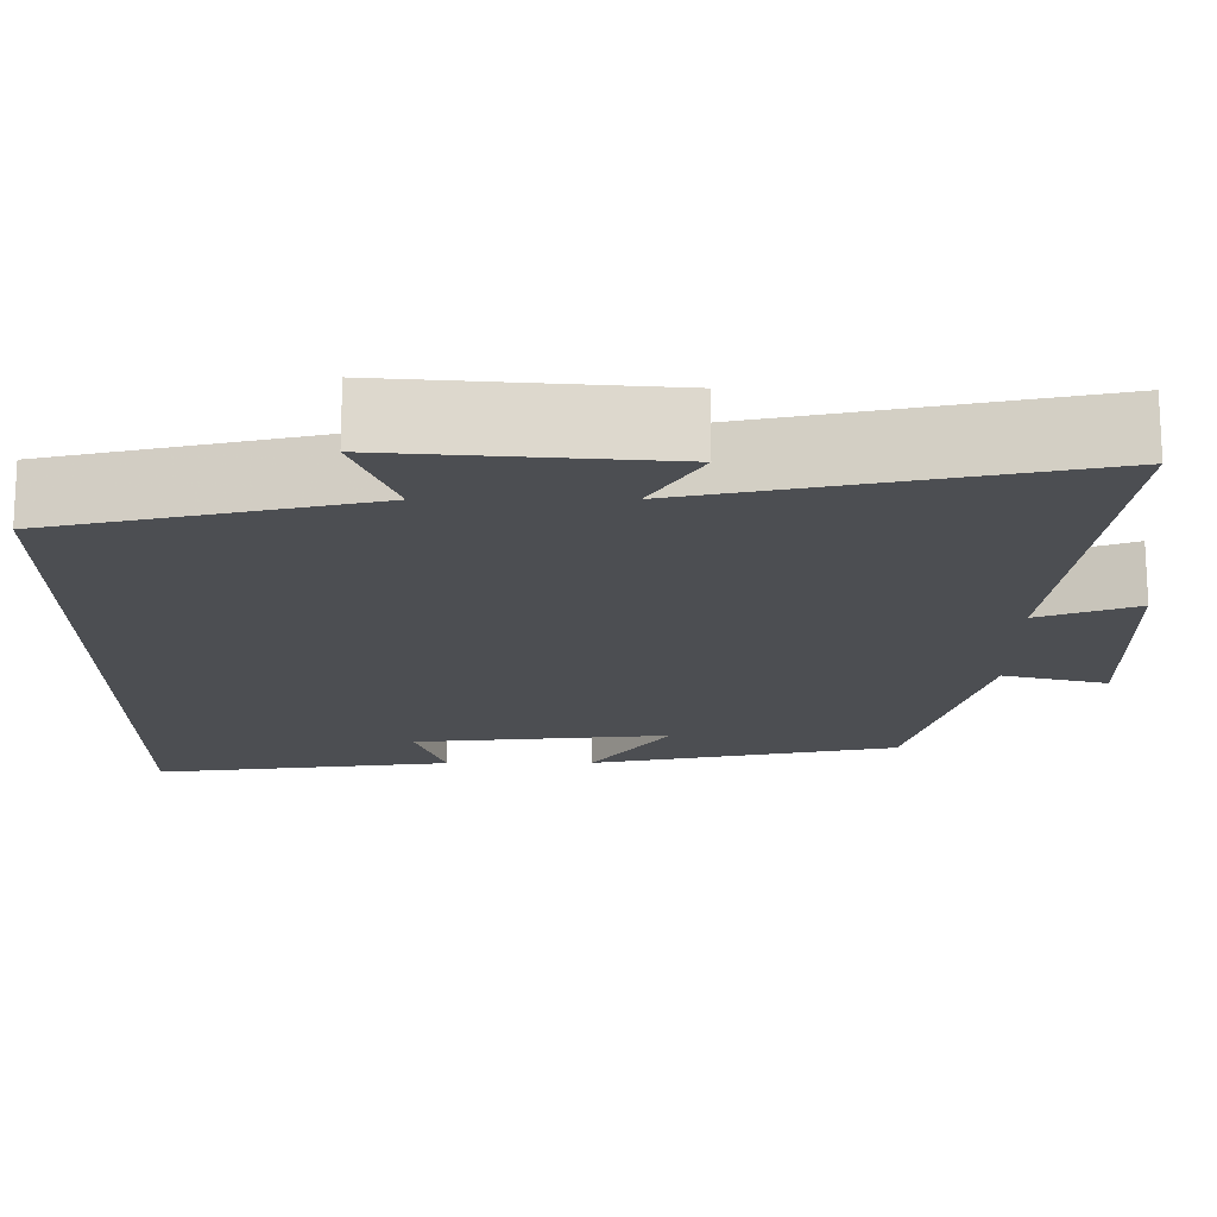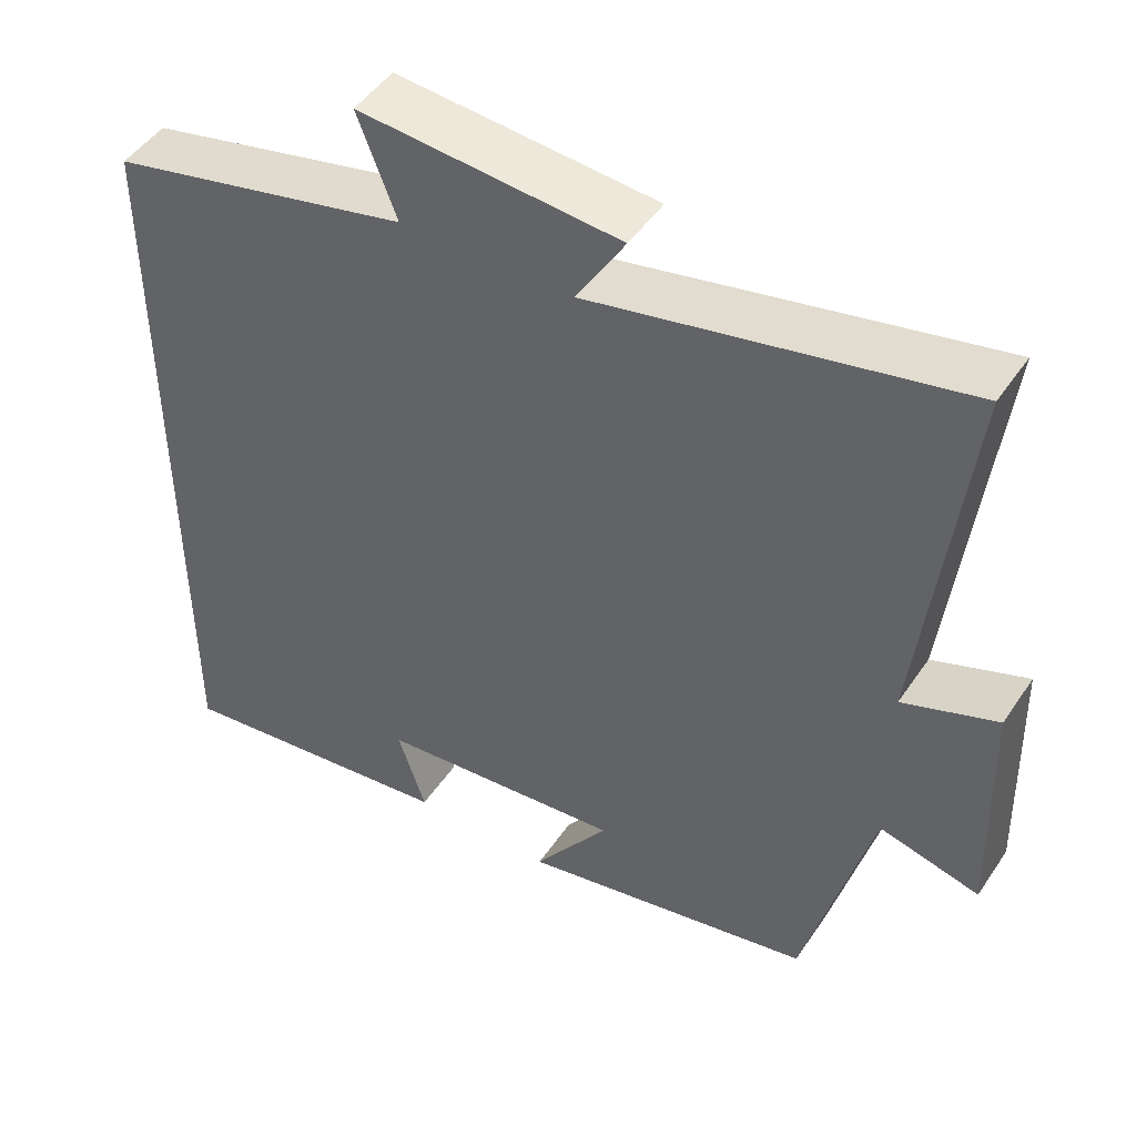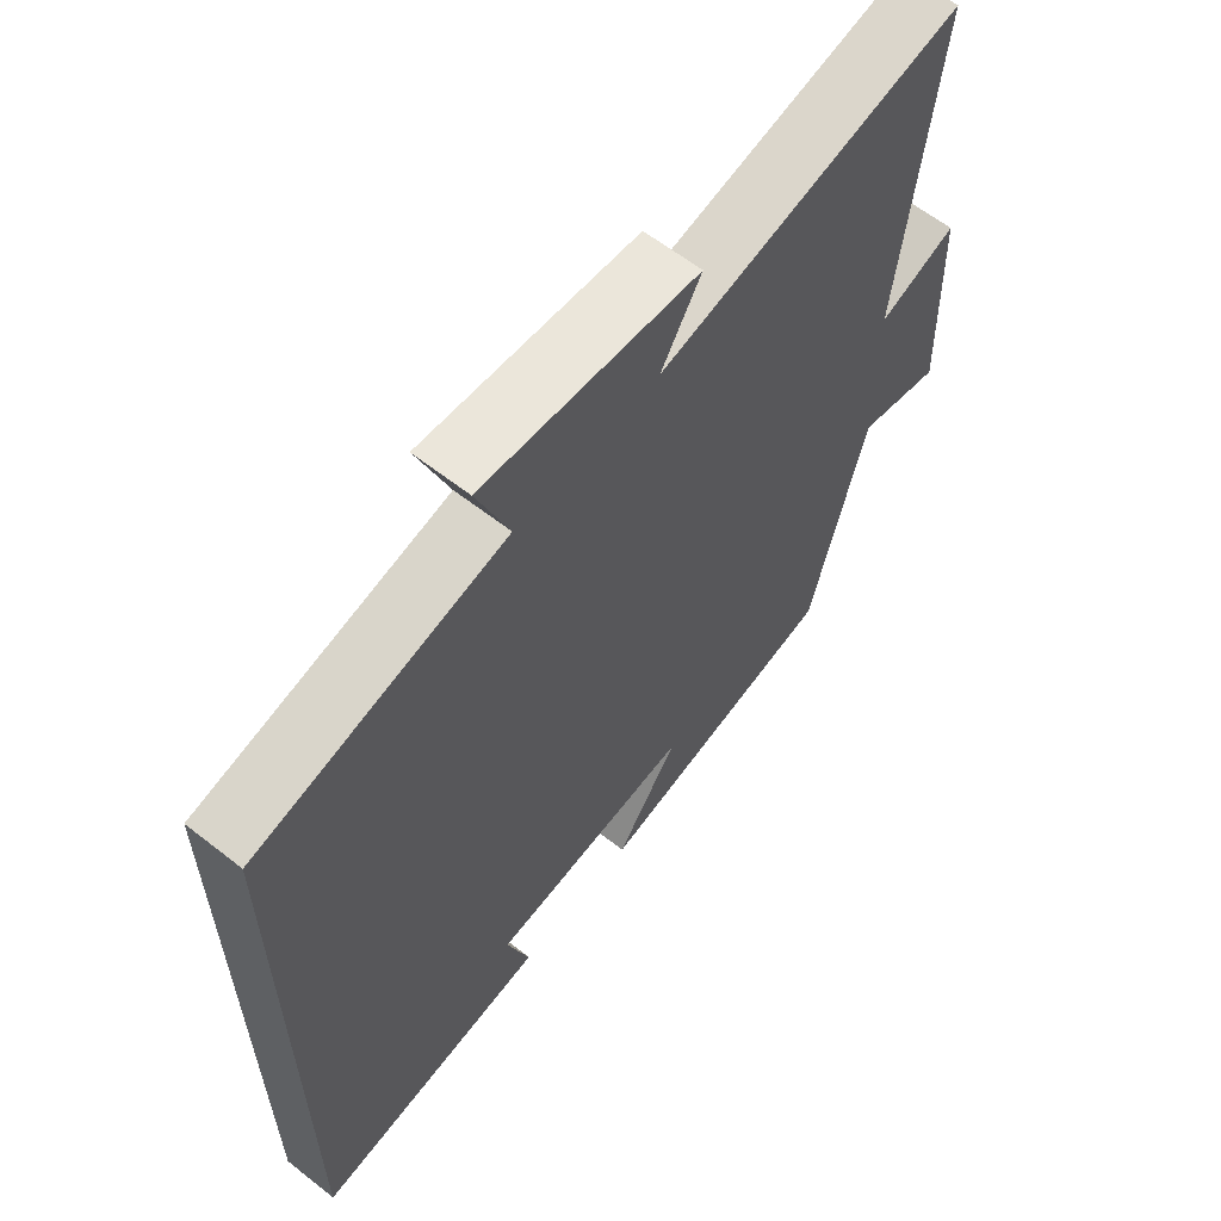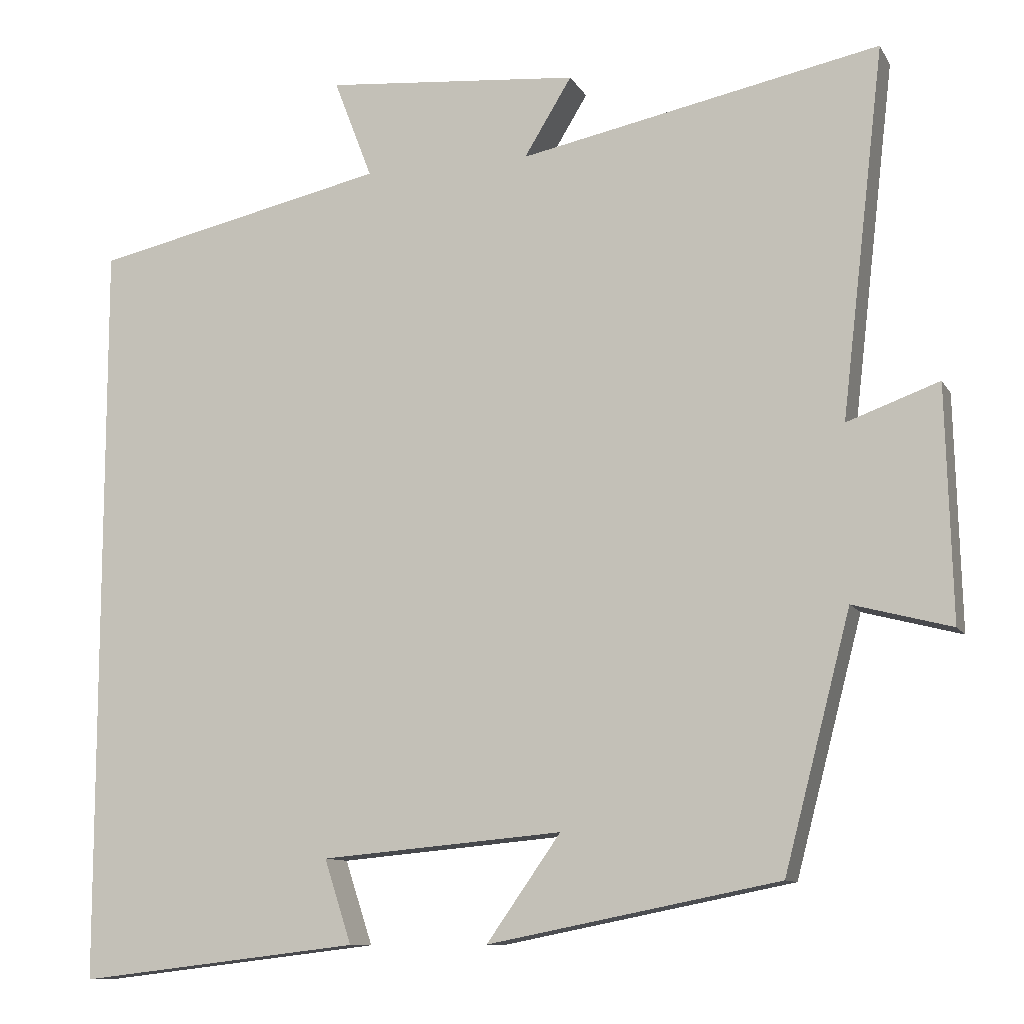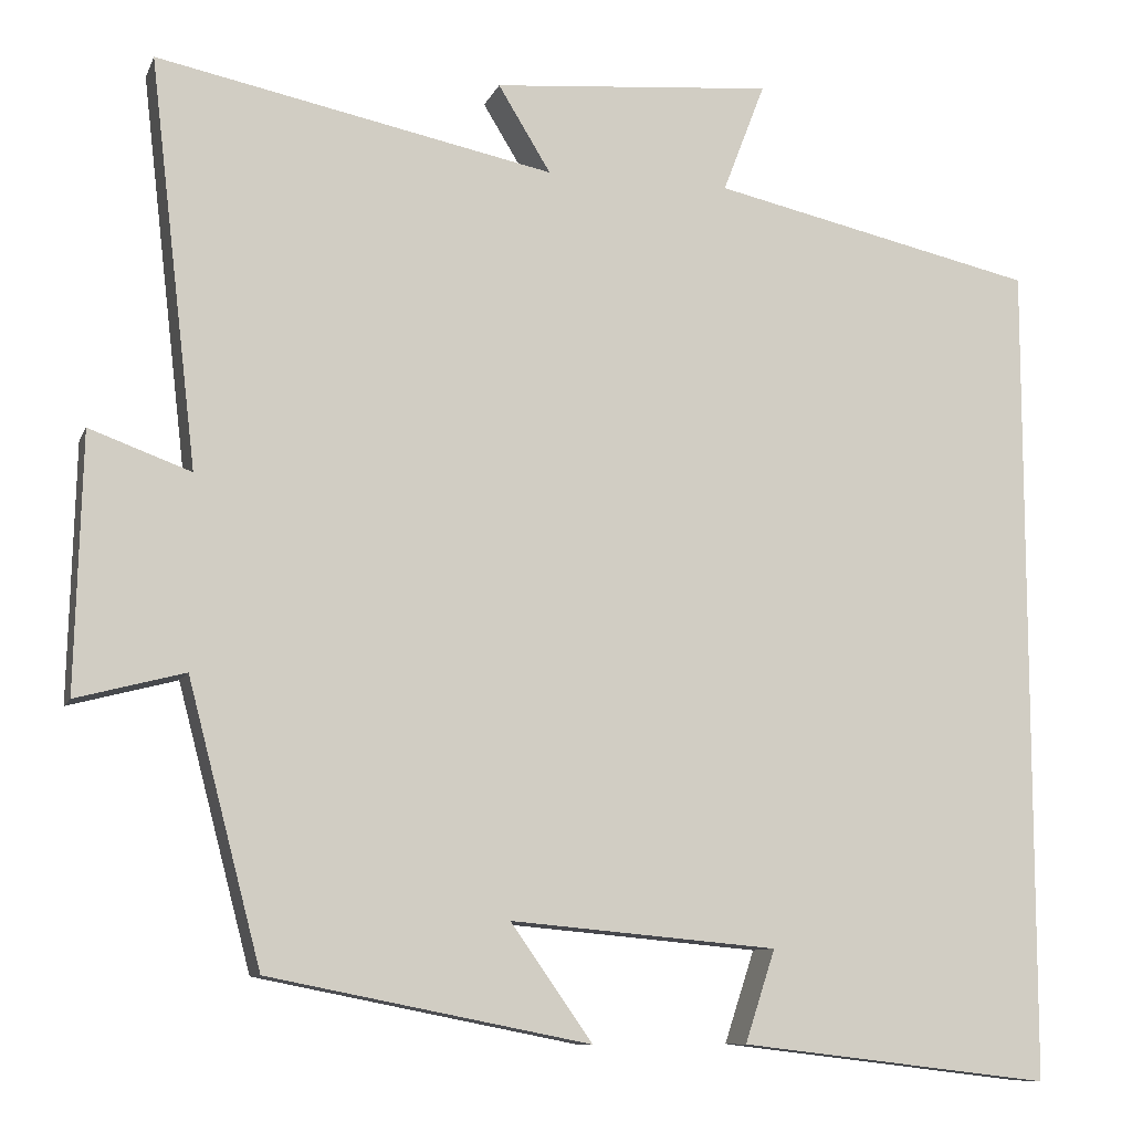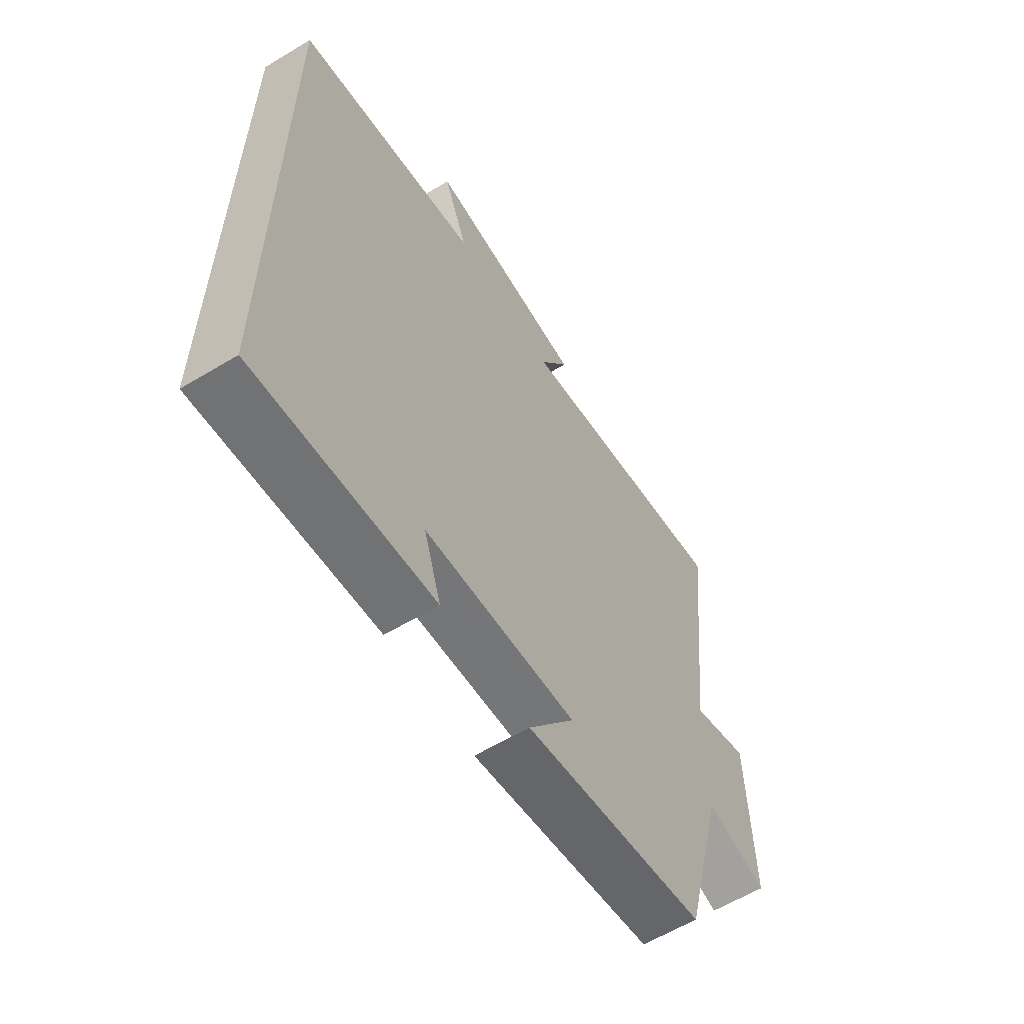
<metadata>
{"format":"obj","ext":"obj","renderer":"f3d","projection":"perspective","resolution":1024,"background":"white","views":[{"elev":73.0,"azim":179.9,"up":"+Z"},{"elev":47.7,"azim":-147.6,"up":"+Z"},{"elev":61.5,"azim":128.6,"up":"+Z"},{"elev":-10.3,"azim":-161.3,"up":"+Z"},{"elev":-9.6,"azim":-16.1,"up":"+Z"},{"elev":-61.0,"azim":121.5,"up":"+Z"}]}
</metadata>
<code>
v -0.415 0.07 -0.426
v -0.5 0.07 -0.101
v -0.626 0.07 -0.134
v -0.618 0.07 0.164
v -0.5 0.07 0.121
v -0.555 0.07 0.594
v -0.093 0.07 0.5
v -0.154 0.07 0.6
v 0.172 0.07 0.628
v 0.123 0.07 0.5
v 0.5 0.07 0.416
v 0.5 0.07 -0.543
v 0.138 0.07 -0.5
v 0.173 0.07 -0.393
v -0.137 0.07 -0.365
v -0.042 0.07 -0.5
v -0.415 0 -0.426
v -0.5 0 -0.101
v -0.626 0 -0.134
v -0.618 0 0.164
v -0.5 0 0.121
v -0.555 0 0.594
v -0.093 0 0.5
v -0.154 0 0.6
v 0.172 0 0.628
v 0.123 0 0.5
v 0.5 0 0.416
v 0.5 0 -0.543
v 0.138 0 -0.5
v 0.173 0 -0.393
v -0.137 0 -0.365
v -0.042 0 -0.5
f 15 16 1 2
f 14 15 2
f 11 12 13 14
f 10 11 14 2
f 7 8 9 10
f 7 10 2 3
f 5 6 7
f 5 7 3
f 3 4 5
f 18 17 32 31
f 18 31 30
f 30 29 28 27
f 18 30 27 26
f 26 25 24 23
f 19 18 26 23
f 23 22 21
f 19 23 21
f 21 20 19
f 1 17 18 2
f 2 18 19 3
f 3 19 20 4
f 4 20 21 5
f 5 21 22 6
f 6 22 23 7
f 7 23 24 8
f 8 24 25 9
f 9 25 26 10
f 10 26 27 11
f 11 27 28 12
f 12 28 29 13
f 13 29 30 14
f 14 30 31 15
f 15 31 32 16
f 16 32 17 1

</code>
